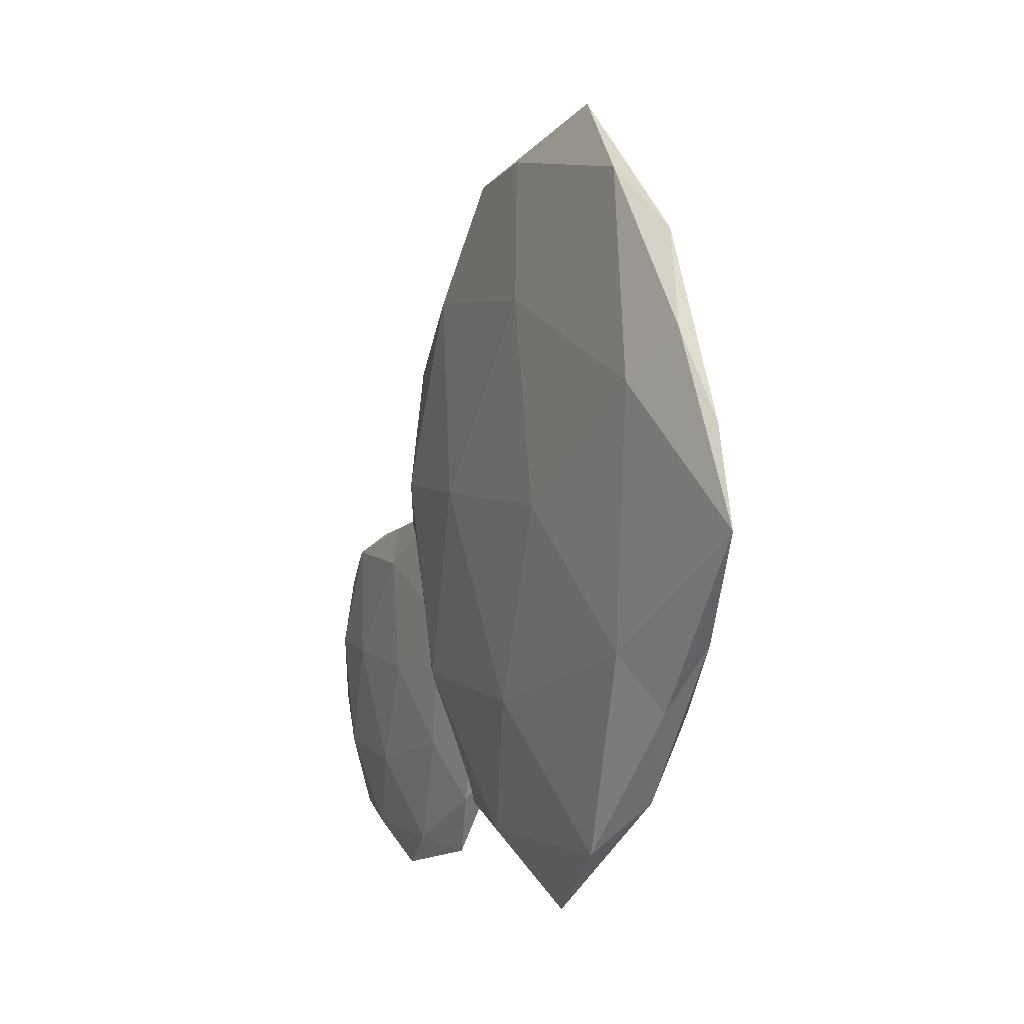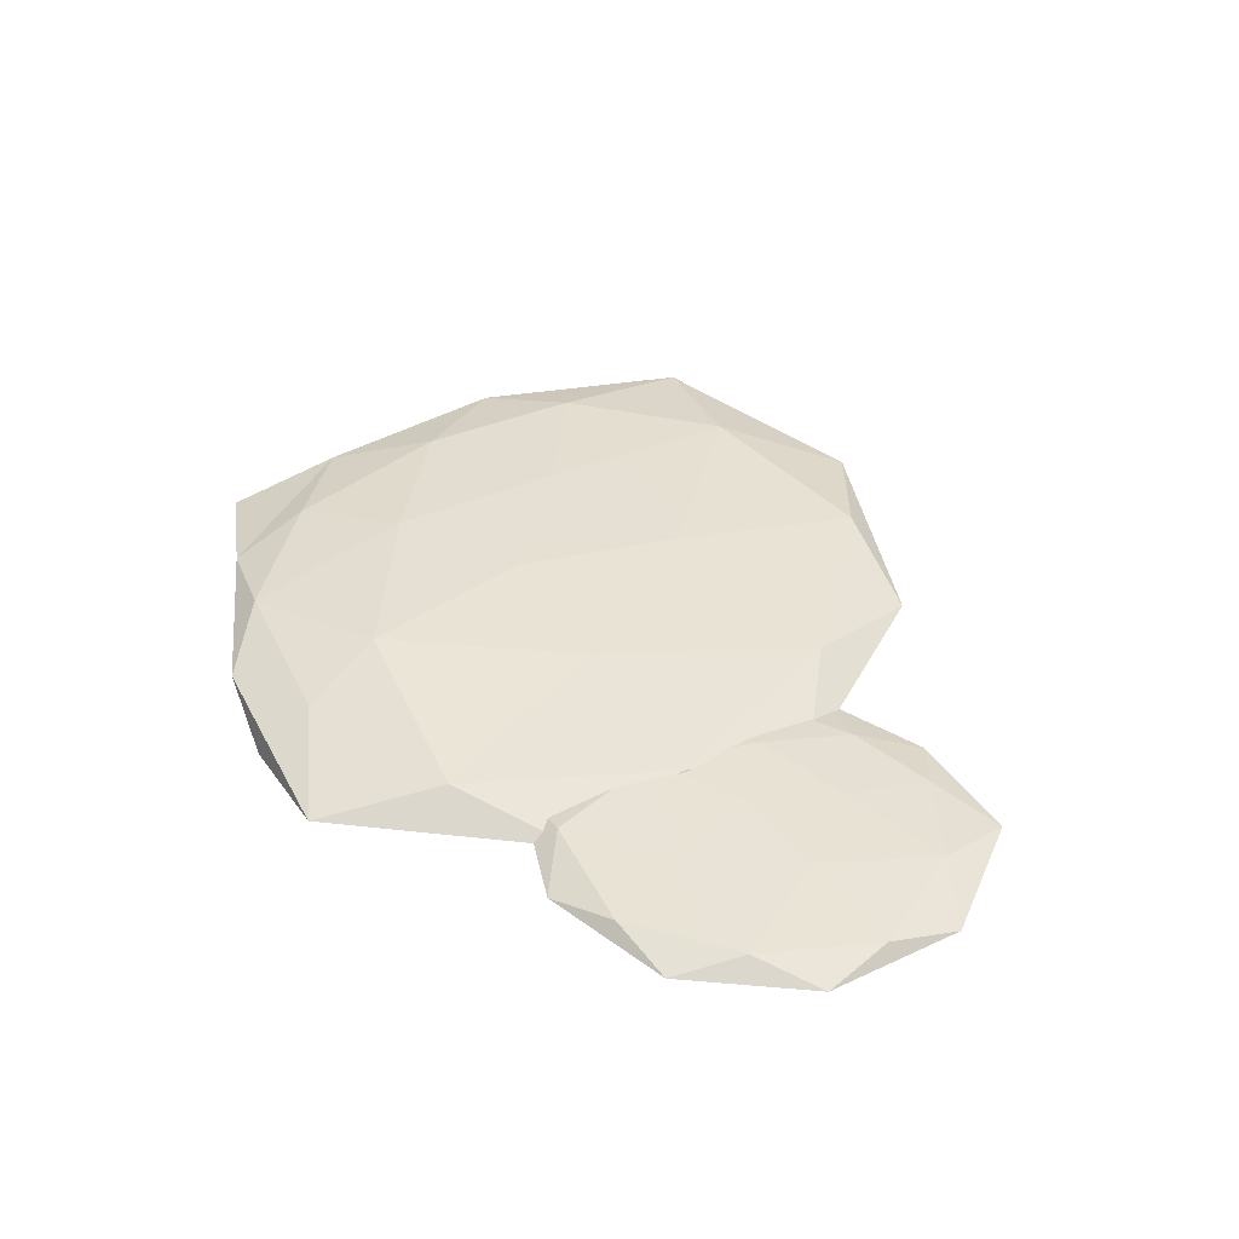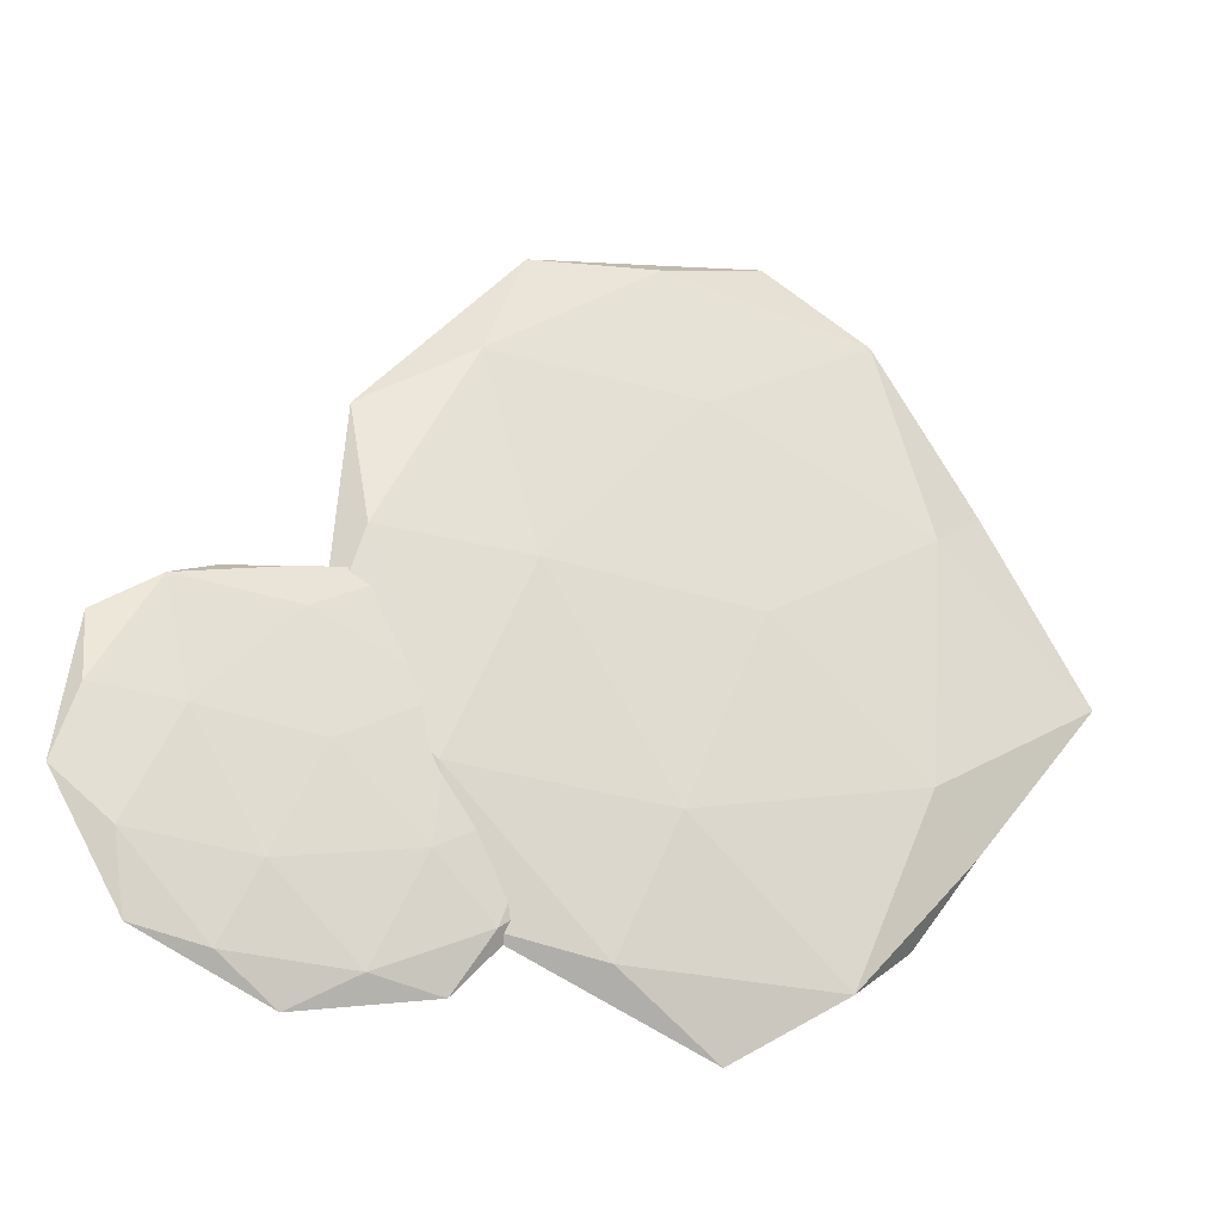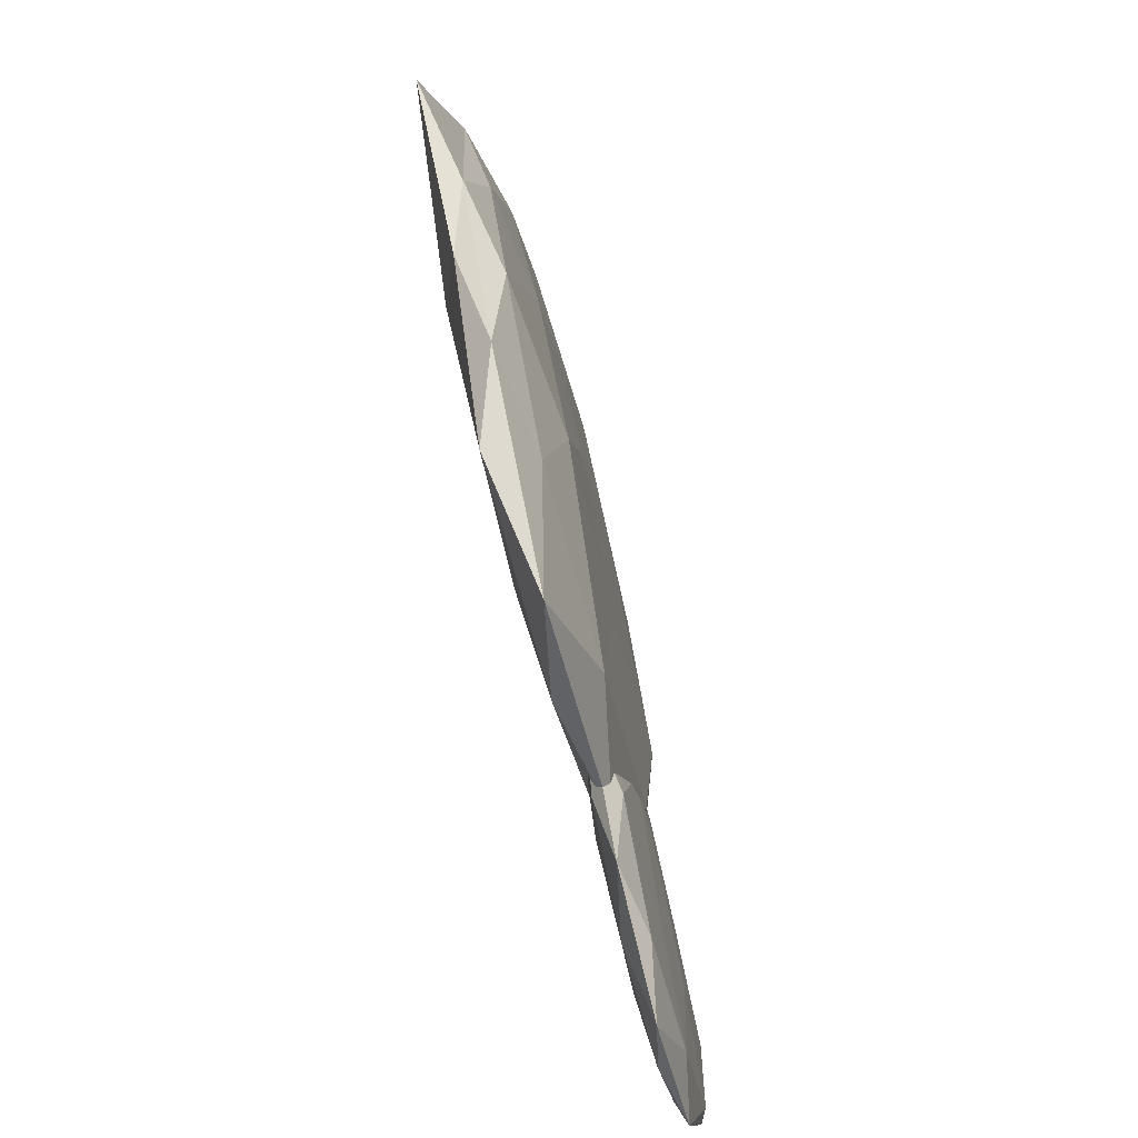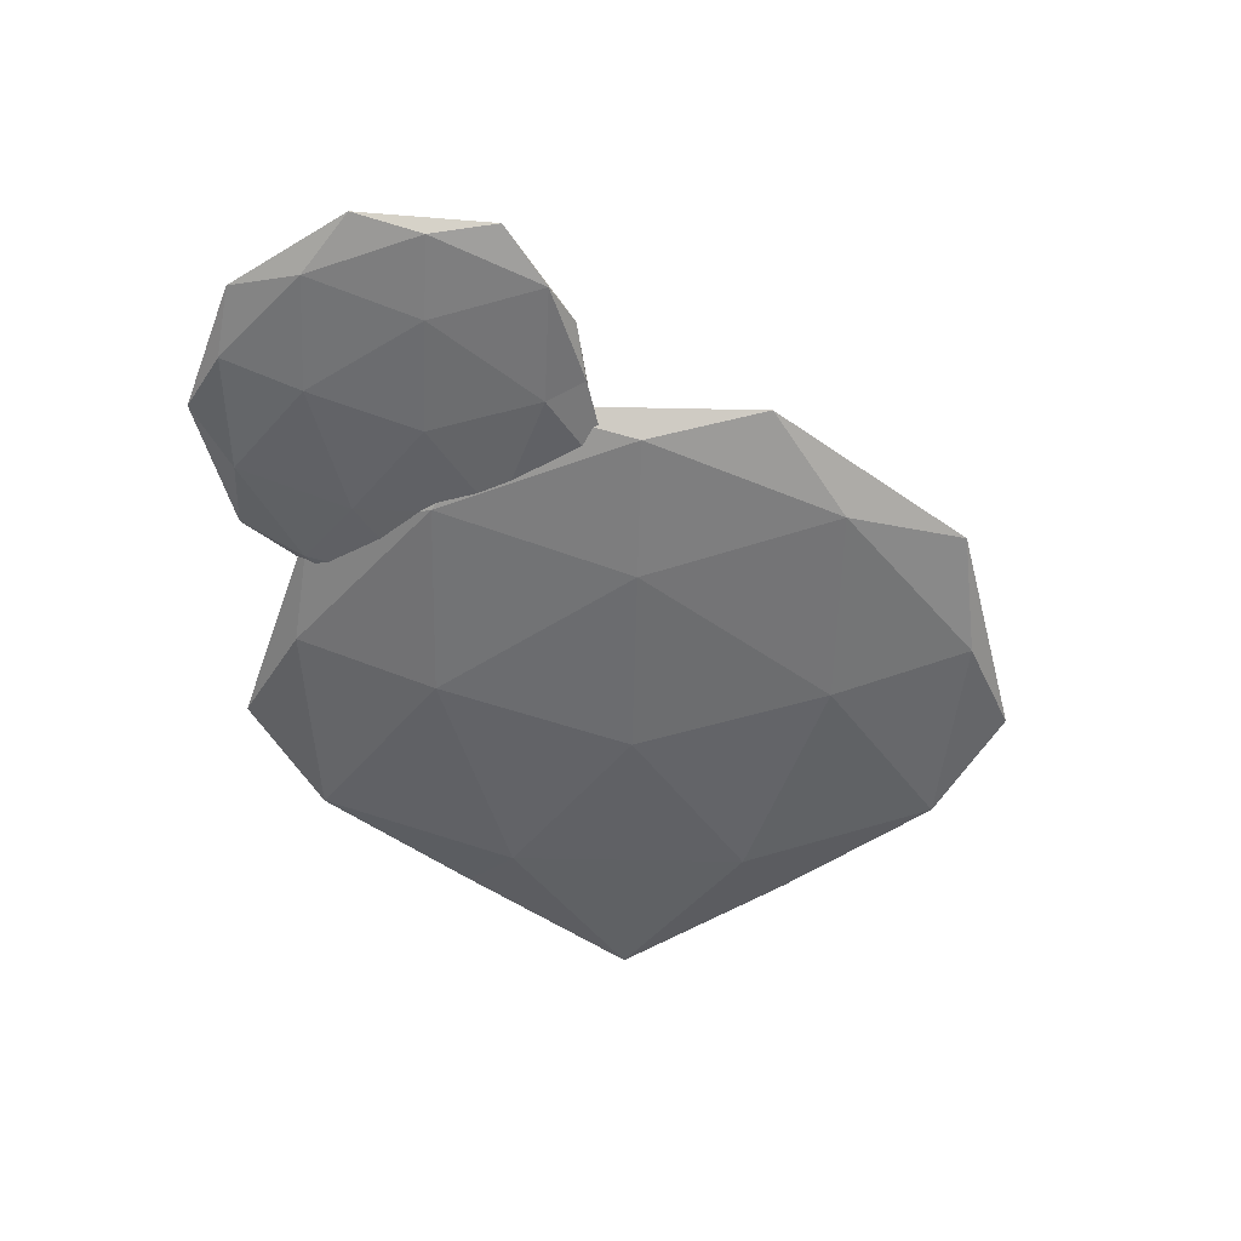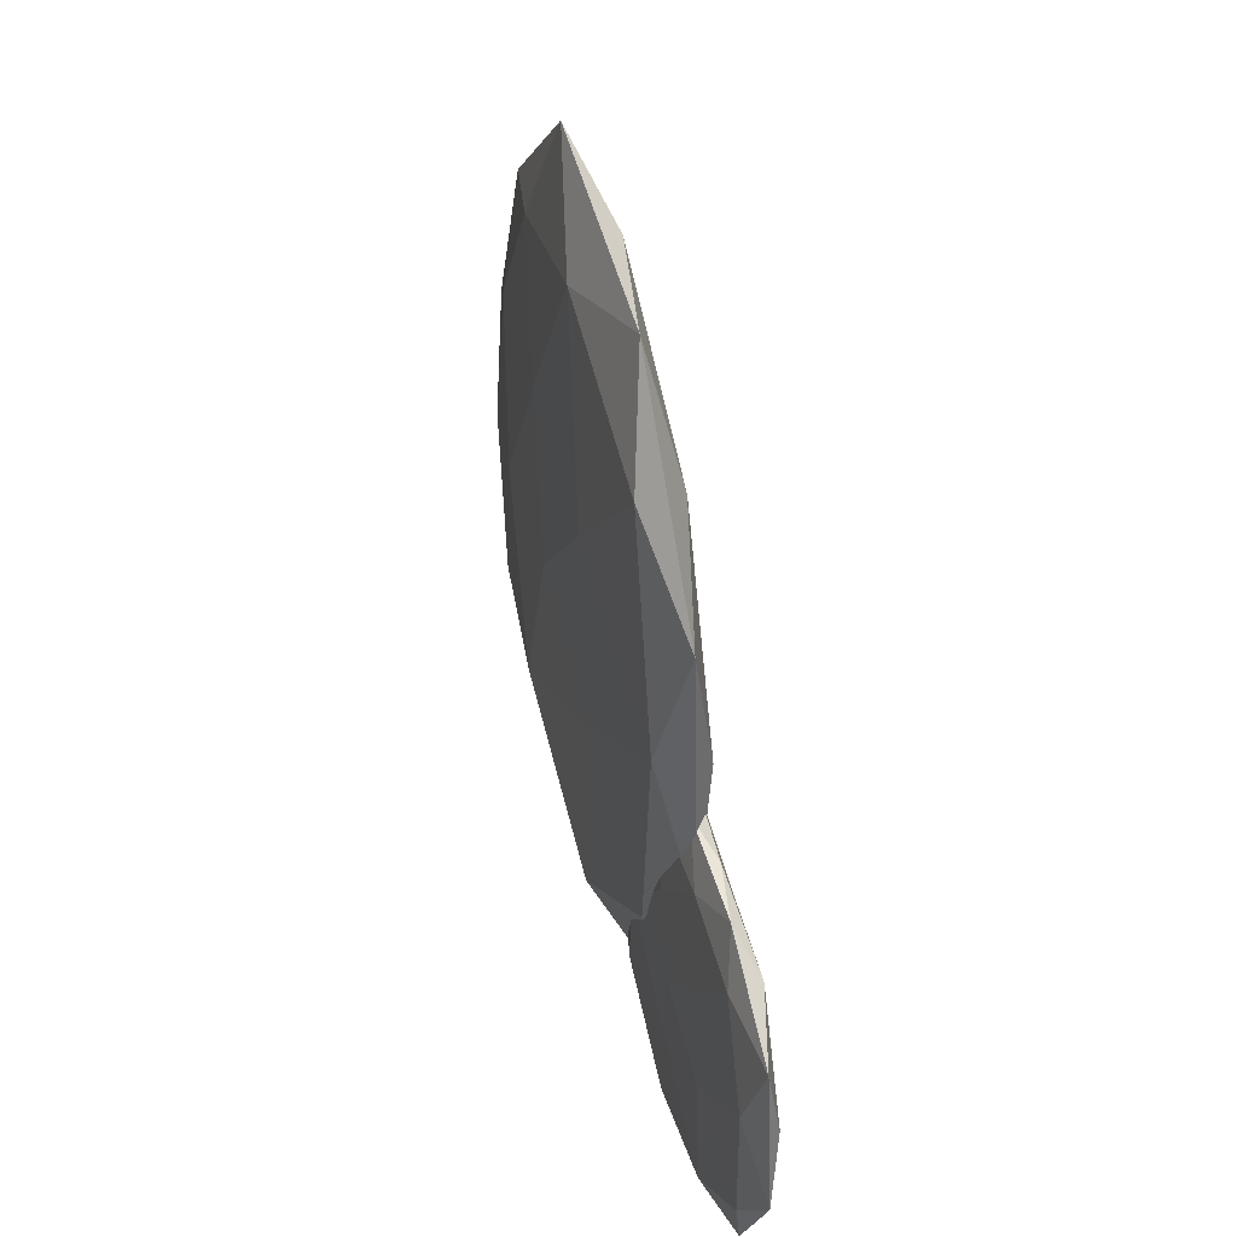
<metadata>
{"format":"obj","ext":"obj","renderer":"f3d","projection":"perspective","resolution":1024,"background":"white","views":[{"elev":-0.3,"azim":64.3,"up":"+Z"},{"elev":40.4,"azim":-150.1,"up":"+Y"},{"elev":-26.8,"azim":-23.0,"up":"+Z"},{"elev":-72.4,"azim":104.0,"up":"+Z"},{"elev":-51.9,"azim":-87.2,"up":"+Y"},{"elev":39.9,"azim":-105.2,"up":"+Z"}]}
</metadata>
<code>
o Icosphere.001
v -180.3 22.11 112.7
v -178.5 22.18 113.7
v -180.7 22.18 114.7
v -177.9 22.39 114
v -177 22.33 112.4
v -182.4 22.18 112.9
v -181.1 22.18 110.8
v -178.8 22.18 111.3
v -177.2 22.58 113.2
v -181 22.39 115.4
v -178.9 22.33 115.8
v -180 22.56 115.5
v -183.8 22.36 113.1
v -182.8 22.33 114.9
v -183.8 22.57 114.2
v -181.7 22.36 109.5
v -183.2 22.33 111
v -182.9 22.57 109.8
v -177.7 22.36 110.3
v -179.6 22.33 109.4
v -178.3 22.57 109.3
v -178.3 22.57 114.7
v -182 22.56 115.3
v -184.2 22.57 111.9
v -180.7 22.57 108.8
v -176.7 22.57 111.1
v -179.1 22.72 114.7
v -177.9 22.77 113.8
v -179.7 22.87 113.8
v -182.5 22.73 114.5
v -180.9 22.74 114.8
v -181.4 22.84 113.4
v -183.4 22.78 110.9
v -183.4 22.8 113
v -181.7 22.88 111.7
v -179.6 22.78 109.3
v -181.7 22.82 109.6
v -179.9 22.86 111
v -177.5 22.74 112.2
v -177.8 22.82 110.5
v -178.4 22.93 112.4
v -180.2 22.9 112.4
f 1 2 3
f 4 2 5
f 1 3 6
f 1 6 7
f 1 7 8
f 4 5 9
f 10 11 12
f 13 14 15
f 16 17 18
f 19 20 21
f 4 9 22
f 10 12 23
f 13 15 24
f 16 18 25
f 19 21 26
f 27 28 29
f 30 31 32
f 33 34 35
f 36 37 38
f 39 40 41
f 41 38 42
f 41 40 38
f 40 36 38
f 38 35 42
f 38 37 35
f 37 33 35
f 35 32 42
f 35 34 32
f 34 30 32
f 32 29 42
f 32 31 29
f 31 27 29
f 29 41 42
f 29 28 41
f 28 39 41
f 26 40 39
f 26 21 40
f 21 36 40
f 25 37 36
f 25 18 37
f 18 33 37
f 24 34 33
f 24 15 34
f 15 30 34
f 23 31 30
f 23 12 31
f 12 27 31
f 22 28 27
f 22 9 28
f 9 39 28
f 21 25 36
f 21 20 25
f 20 16 25
f 18 24 33
f 18 17 24
f 17 13 24
f 15 23 30
f 15 14 23
f 14 10 23
f 12 22 27
f 12 11 22
f 11 4 22
f 9 26 39
f 9 5 26
f 5 19 26
f 8 20 19
f 8 7 20
f 7 16 20
f 7 17 16
f 7 6 17
f 6 13 17
f 6 14 13
f 6 3 14
f 3 10 14
f 5 8 19
f 5 2 8
f 2 1 8
f 3 11 10
f 3 2 11
f 2 4 11
o Icosphere.002
v -173.6 21.74 115.8
v -170.8 21.87 113.4
v -170.5 21.87 117.8
v -169.9 22.26 112.5
v -172.2 22.14 110
v -174.5 21.87 119.4
v -177.3 21.87 116.1
v -175 21.87 112.4
v -171 22.59 111
v -169.5 22.25 118.6
v -167.7 22.14 115.4
v -168.8 22.54 117.1
v -175.1 22.2 121.9
v -171.4 22.14 121.3
v -173.2 22.57 122.7
v -179.9 22.2 116.3
v -178.2 22.14 119.7
v -180.1 22.57 118.5
v -176 22.2 110
v -178.7 22.14 112.7
v -178.2 22.57 110.4
v -169.1 22.57 113.6
v -170.3 22.55 120.2
v -177.3 22.57 121.8
v -180.4 22.57 114.1
v -174.1 22.57 108.8
v -169.5 22.84 115.1
v -170.4 22.93 112.5
v -171.5 23.1 115.5
v -172 22.85 120.5
v -170.4 22.87 118.1
v -173.1 23.05 118.1
v -178.4 22.94 119.9
v -175 22.97 121.1
v -176.1 23.11 117.5
v -179 22.94 112.5
v -179.6 23.01 116.2
v -176.3 23.09 114.1
v -172.7 22.87 110.8
v -175.9 23.01 110.3
v -173 23.21 112.4
v -174 23.16 115.4
f 43 44 45
f 46 44 47
f 43 45 48
f 43 48 49
f 43 49 50
f 46 47 51
f 52 53 54
f 55 56 57
f 58 59 60
f 61 62 63
f 46 51 64
f 52 54 65
f 55 57 66
f 58 60 67
f 61 63 68
f 69 70 71
f 72 73 74
f 75 76 77
f 78 79 80
f 81 82 83
f 83 80 84
f 83 82 80
f 82 78 80
f 80 77 84
f 80 79 77
f 79 75 77
f 77 74 84
f 77 76 74
f 76 72 74
f 74 71 84
f 74 73 71
f 73 69 71
f 71 83 84
f 71 70 83
f 70 81 83
f 68 82 81
f 68 63 82
f 63 78 82
f 67 79 78
f 67 60 79
f 60 75 79
f 66 76 75
f 66 57 76
f 57 72 76
f 65 73 72
f 65 54 73
f 54 69 73
f 64 70 69
f 64 51 70
f 51 81 70
f 63 67 78
f 63 62 67
f 62 58 67
f 60 66 75
f 60 59 66
f 59 55 66
f 57 65 72
f 57 56 65
f 56 52 65
f 54 64 69
f 54 53 64
f 53 46 64
f 51 68 81
f 51 47 68
f 47 61 68
f 50 62 61
f 50 49 62
f 49 58 62
f 49 59 58
f 49 48 59
f 48 55 59
f 48 56 55
f 48 45 56
f 45 52 56
f 47 50 61
f 47 44 50
f 44 43 50
f 45 53 52
f 45 44 53
f 44 46 53

</code>
